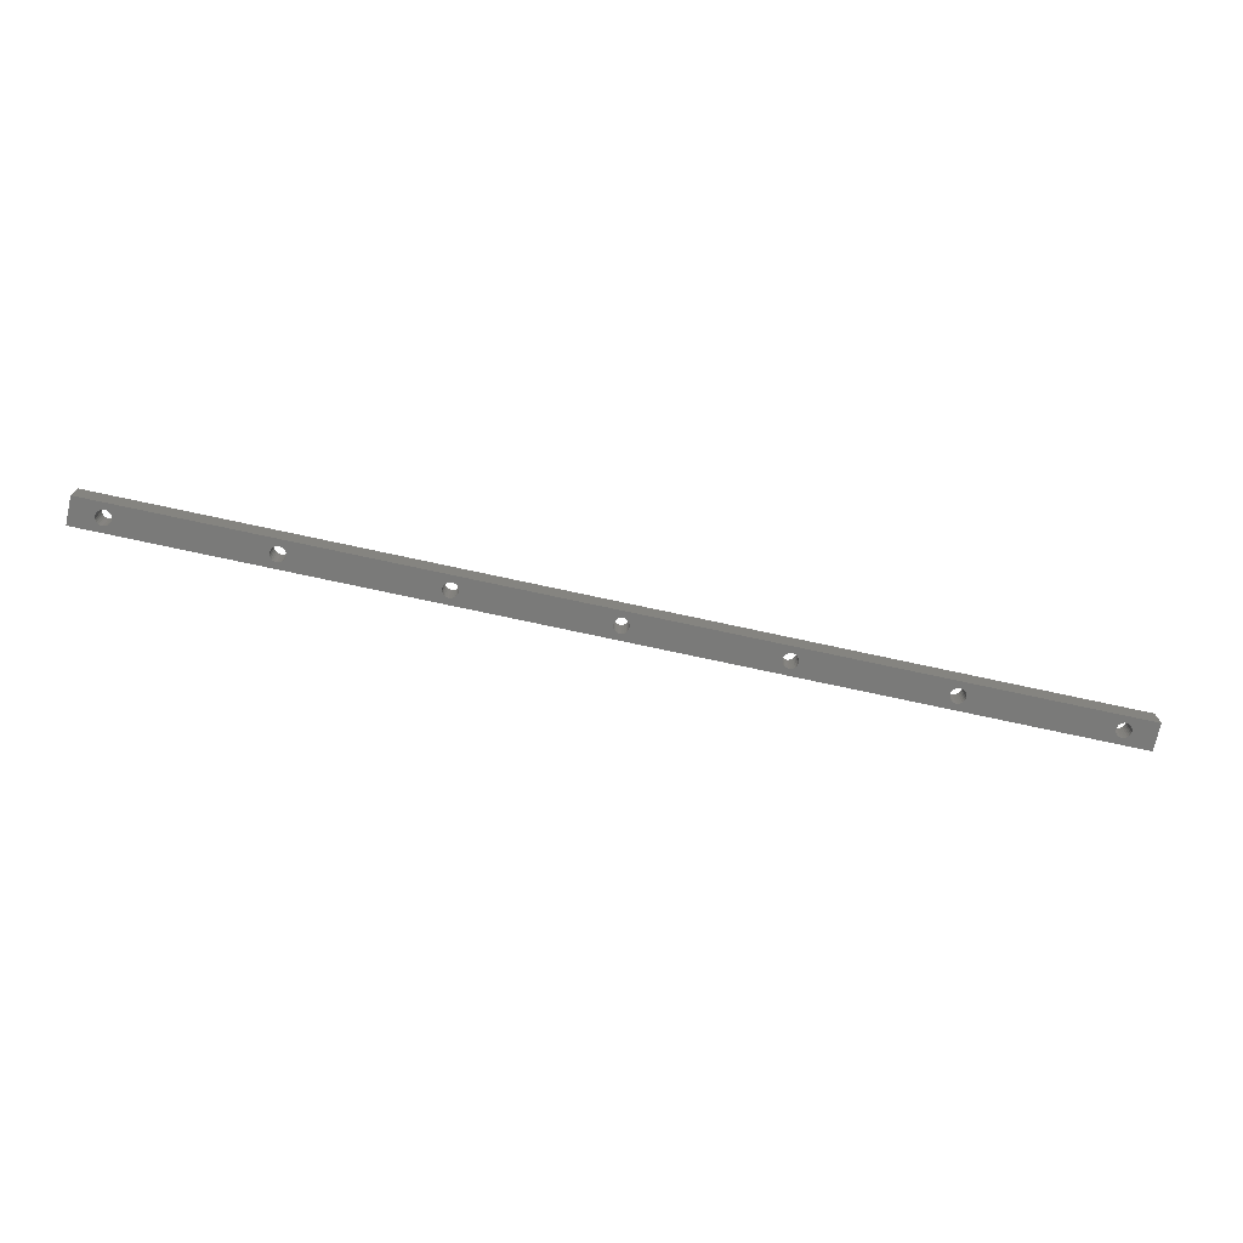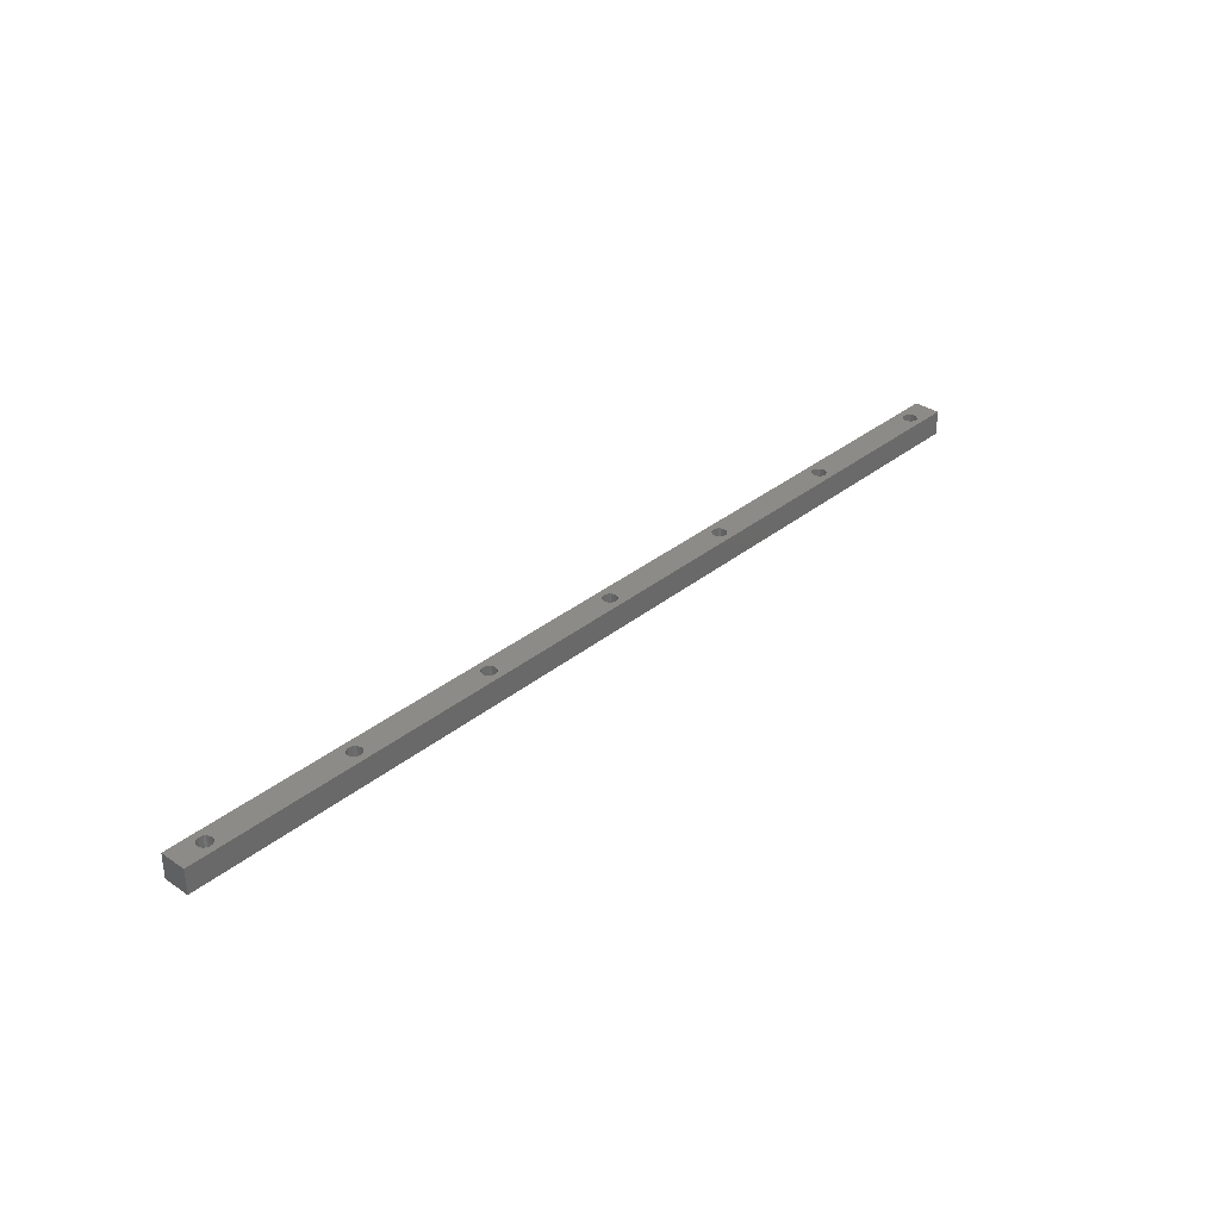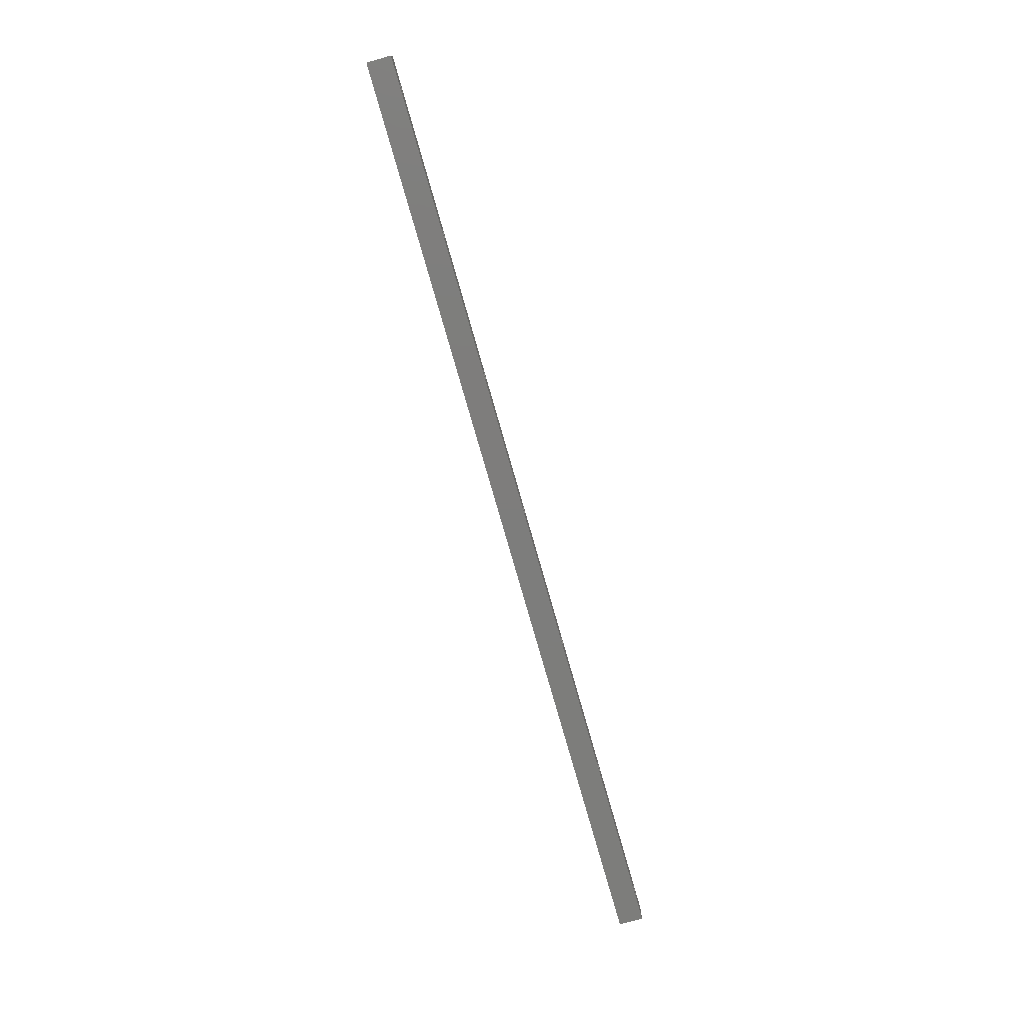
<metadata>
{"format":"stl","ext":"stl","renderer":"f3d","projection":"perspective","resolution":1024,"background":"white","views":[{"elev":-73.0,"azim":167.7,"up":"+Z"},{"elev":33.6,"azim":132.4,"up":"+Z"},{"elev":-76.8,"azim":-74.1,"up":"+Y"}]}
</metadata>
<code>
# stl→obj: 344 verts, 712 faces
v 80.78 58.25 25.2
v 81.05 58.6 19.2
v 81.05 58.6 25.2
v 80.78 58.25 19.2
v 83.89 57.84 19.2
v 83.72 58.25 25.2
v 83.72 58.25 19.2
v 83.89 57.84 25.2
v 83.95 57.4 19.2
v 83.95 57.4 25.2
v 83.89 56.96 19.2
v 83.89 56.96 25.2
v 81.4 58.87 19.2
v 81.81 59.04 25.2
v 81.4 58.87 25.2
v 81.81 59.04 19.2
v 82.25 59.1 25.2
v 82.25 59.1 19.2
v 81.4 55.93 19.2
v 81.05 56.2 25.2
v 81.4 55.93 25.2
v 81.05 56.2 19.2
v 83.72 56.55 19.2
v 83.72 56.55 25.2
v 82.25 55.7 19.2
v 81.81 55.76 25.2
v 82.25 55.7 25.2
v 81.81 55.76 19.2
v 80.61 57.84 25.2
v 80.61 57.84 19.2
v 80.55 57.4 25.2
v 80.55 57.4 19.2
v 83.1 55.93 19.2
v 82.69 55.76 25.2
v 83.1 55.93 25.2
v 82.69 55.76 19.2
v 82.69 59.04 19.2
v 83.1 58.87 25.2
v 82.69 59.04 25.2
v 83.1 58.87 19.2
v 80.78 56.55 19.2
v 80.78 56.55 25.2
v 83.45 56.2 19.2
v 83.45 56.2 25.2
v 80.61 56.96 19.2
v 80.61 56.96 25.2
v 83.45 58.6 25.2
v 83.45 58.6 19.2
v 47.89 56.2 19.2
v 47.54 55.93 25.2
v 47.89 56.2 25.2
v 47.54 55.93 19.2
v 48.33 57.84 19.2
v 48.16 58.25 25.2
v 48.16 58.25 19.2
v 48.33 57.84 25.2
v 48.39 57.4 19.2
v 48.39 57.4 25.2
v 48.16 56.55 19.2
v 48.33 56.96 25.2
v 48.33 56.96 19.2
v 48.16 56.55 25.2
v 45.49 56.2 25.2
v 45.22 56.55 19.2
v 45.22 56.55 25.2
v 45.49 56.2 19.2
v 46.69 55.7 19.2
v 46.25 55.76 25.2
v 46.69 55.7 25.2
v 46.25 55.76 19.2
v 45.05 56.96 25.2
v 44.99 57.4 19.2
v 44.99 57.4 25.2
v 45.05 56.96 19.2
v 47.13 55.76 19.2
v 47.13 55.76 25.2
v 47.89 58.6 25.2
v 47.89 58.6 19.2
v 45.84 55.93 25.2
v 45.84 55.93 19.2
v 46.25 59.04 19.2
v 46.69 59.1 25.2
v 46.25 59.04 25.2
v 46.69 59.1 19.2
v 45.49 58.6 19.2
v 45.84 58.87 25.2
v 45.49 58.6 25.2
v 45.84 58.87 19.2
v 47.13 59.04 19.2
v 47.54 58.87 25.2
v 47.13 59.04 25.2
v 47.54 58.87 19.2
v 45.05 57.84 25.2
v 45.22 58.25 19.2
v 45.22 58.25 25.2
v 45.05 57.84 19.2
v 190.1 56.2 19.2
v 189.8 55.93 25.2
v 190.1 56.2 25.2
v 189.8 55.93 19.2
v 187.5 58.25 25.2
v 187.7 58.6 19.2
v 187.7 58.6 25.2
v 187.5 58.25 19.2
v 190.6 57.84 19.2
v 190.4 58.25 25.2
v 190.4 58.25 19.2
v 190.6 57.84 25.2
v 190.6 57.4 19.2
v 190.6 57.4 25.2
v 187.3 56.96 25.2
v 187.2 57.4 19.2
v 187.2 57.4 25.2
v 187.3 56.96 19.2
v 189.4 55.76 25.2
v 189.4 55.76 19.2
v 187.3 57.84 25.2
v 187.3 57.84 19.2
v 190.4 56.55 25.2
v 190.4 56.55 19.2
v 190.6 56.96 19.2
v 190.6 56.96 25.2
v 188.5 55.76 19.2
v 188.1 55.93 25.2
v 188.5 55.76 25.2
v 188.1 55.93 19.2
v 188.9 55.7 19.2
v 188.9 55.7 25.2
v 188.5 59.04 19.2
v 188.9 59.1 25.2
v 188.5 59.04 25.2
v 188.9 59.1 19.2
v 188.1 58.87 25.2
v 188.1 58.87 19.2
v 189.4 59.04 19.2
v 189.8 58.87 25.2
v 189.4 59.04 25.2
v 189.8 58.87 19.2
v 187.5 56.55 25.2
v 187.5 56.55 19.2
v 190.1 58.6 25.2
v 190.1 58.6 19.2
v 187.7 56.2 25.2
v 187.7 56.2 19.2
v 119 56.2 19.2
v 118.7 55.93 25.2
v 119 56.2 25.2
v 118.7 55.93 19.2
v 116.3 58.25 25.2
v 116.6 58.6 19.2
v 116.6 58.6 25.2
v 116.3 58.25 19.2
v 119.5 57.84 19.2
v 119.3 58.25 25.2
v 119.3 58.25 19.2
v 119.5 57.84 25.2
v 119.5 57.4 19.2
v 119.5 57.4 25.2
v 116.2 56.96 25.2
v 116.1 57.4 19.2
v 116.1 57.4 25.2
v 116.2 56.96 19.2
v 118.2 55.76 25.2
v 118.2 55.76 19.2
v 116.2 57.84 25.2
v 116.2 57.84 19.2
v 119.3 56.55 25.2
v 119.3 56.55 19.2
v 119.5 56.96 19.2
v 119.5 56.96 25.2
v 117.4 55.76 19.2
v 117 55.93 25.2
v 117.4 55.76 25.2
v 117 55.93 19.2
v 117.8 55.7 19.2
v 117.8 55.7 25.2
v 117.4 59.04 19.2
v 117.8 59.1 25.2
v 117.4 59.04 25.2
v 117.8 59.1 19.2
v 117 58.87 25.2
v 117 58.87 19.2
v 118.2 59.04 19.2
v 118.7 58.87 25.2
v 118.2 59.04 25.2
v 118.7 58.87 19.2
v 119 58.6 25.2
v 119 58.6 19.2
v 116.3 56.55 25.2
v 116.3 56.55 19.2
v 116.6 56.2 25.2
v 116.6 56.2 19.2
v 152.2 56.2 25.2
v 151.9 56.55 19.2
v 151.9 56.55 25.2
v 152.2 56.2 19.2
v 152.9 55.76 19.2
v 152.5 55.93 25.2
v 152.9 55.76 25.2
v 152.5 55.93 19.2
v 153.8 59.04 19.2
v 154.2 58.87 25.2
v 153.8 59.04 25.2
v 154.2 58.87 19.2
v 155.1 57.4 19.2
v 155 57.84 25.2
v 155 57.84 19.2
v 155.1 57.4 25.2
v 154.6 58.6 25.2
v 154.6 58.6 19.2
v 155 56.96 19.2
v 155 56.96 25.2
v 152.5 58.87 19.2
v 152.9 59.04 25.2
v 152.5 58.87 25.2
v 152.9 59.04 19.2
v 154.8 58.25 25.2
v 154.8 58.25 19.2
v 154.2 55.93 19.2
v 153.8 55.76 25.2
v 154.2 55.93 25.2
v 153.8 55.76 19.2
v 151.7 56.96 25.2
v 151.7 57.4 19.2
v 151.7 57.4 25.2
v 151.7 56.96 19.2
v 153.4 59.1 19.2
v 153.4 59.1 25.2
v 154.8 56.55 19.2
v 154.8 56.55 25.2
v 153.4 55.7 25.2
v 153.4 55.7 19.2
v 154.6 56.2 19.2
v 154.6 56.2 25.2
v 151.7 57.84 25.2
v 151.9 58.25 19.2
v 151.9 58.25 25.2
v 151.7 57.84 19.2
v 152.2 58.6 19.2
v 152.2 58.6 25.2
v 224.5 59.1 19.2
v 224.9 59.04 25.2
v 224.5 59.1 25.2
v 224.9 59.04 19.2
v 222.8 57.4 25.2
v 222.8 57.84 19.2
v 222.8 57.84 25.2
v 222.8 57.4 19.2
v 226.1 57.84 19.2
v 226 58.25 25.2
v 226 58.25 19.2
v 226.1 57.84 25.2
v 225.3 55.93 19.2
v 224.9 55.76 25.2
v 225.3 55.93 25.2
v 224.9 55.76 19.2
v 223.6 58.87 19.2
v 224 59.04 25.2
v 223.6 58.87 25.2
v 224 59.04 19.2
v 226.1 56.96 19.2
v 226.2 57.4 25.2
v 226.2 57.4 19.2
v 226.1 56.96 25.2
v 225.3 58.87 19.2
v 225.7 58.6 25.2
v 225.3 58.87 25.2
v 225.7 58.6 19.2
v 222.8 56.96 25.2
v 222.8 56.96 19.2
v 225.7 56.2 19.2
v 225.7 56.2 25.2
v 224 55.76 19.2
v 223.6 55.93 25.2
v 224 55.76 25.2
v 223.6 55.93 19.2
v 224.5 55.7 25.2
v 224.5 55.7 19.2
v 223.3 56.2 25.2
v 223.3 56.2 19.2
v 223 58.25 19.2
v 223 58.25 25.2
v 223 56.55 19.2
v 223 56.55 25.2
v 223.3 58.6 19.2
v 223.3 58.6 25.2
v 226 56.55 25.2
v 226 56.55 19.2
v 11.98 58.87 19.2
v 12.33 58.6 25.2
v 11.98 58.87 25.2
v 12.33 58.6 19.2
v 11.98 55.93 19.2
v 11.57 55.76 25.2
v 11.98 55.93 25.2
v 11.57 55.76 19.2
v 12.83 57.4 19.2
v 12.77 57.84 25.2
v 12.77 57.84 19.2
v 12.83 57.4 25.2
v 12.33 56.2 19.2
v 12.33 56.2 25.2
v 12.77 56.96 19.2
v 12.77 56.96 25.2
v 11.13 55.7 25.2
v 11.13 55.7 19.2
v 9.656 58.25 25.2
v 9.926 58.6 19.2
v 9.926 58.6 25.2
v 9.656 58.25 19.2
v 12.6 58.25 25.2
v 12.6 58.25 19.2
v 9.656 56.55 25.2
v 9.486 56.96 19.2
v 9.486 56.96 25.2
v 9.656 56.55 19.2
v 12.6 56.55 19.2
v 12.6 56.55 25.2
v 10.28 55.93 19.2
v 9.926 56.2 25.2
v 10.28 55.93 25.2
v 9.926 56.2 19.2
v 11.57 59.04 19.2
v 11.57 59.04 25.2
v 11.13 59.1 19.2
v 11.13 59.1 25.2
v 10.69 55.76 19.2
v 10.69 55.76 25.2
v 10.28 58.87 25.2
v 10.28 58.87 19.2
v 10.69 59.04 19.2
v 10.69 59.04 25.2
v 9.428 57.4 19.2
v 9.428 57.4 25.2
v 9.486 57.84 25.2
v 9.486 57.84 19.2
v 231.6 54.2 25.2
v 231.6 60.6 19.2
v 231.6 60.6 25.2
v 231.6 54.2 19.2
v 4 60.6 25.2
v 4 54.2 25.2
v 4 54.2 19.2
v 4 60.6 19.2
f 1 2 3
f 2 1 4
f 5 6 7
f 6 5 8
f 9 8 5
f 8 9 10
f 11 10 9
f 10 11 12
f 13 14 15
f 14 13 16
f 16 17 14
f 17 16 18
f 19 20 21
f 20 19 22
f 23 12 11
f 12 23 24
f 25 26 27
f 26 25 28
f 29 4 1
f 4 29 30
f 31 30 29
f 30 31 32
f 33 34 35
f 34 33 36
f 2 15 3
f 15 2 13
f 37 38 39
f 38 37 40
f 20 41 42
f 41 20 22
f 36 27 34
f 27 36 25
f 43 24 23
f 24 43 44
f 42 45 46
f 45 42 41
f 40 47 38
f 47 40 48
f 46 32 31
f 32 46 45
f 18 39 17
f 39 18 37
f 43 35 44
f 35 43 33
f 7 47 48
f 47 7 6
f 28 21 26
f 21 28 19
f 49 50 51
f 50 49 52
f 53 54 55
f 54 53 56
f 57 56 53
f 56 57 58
f 59 60 61
f 60 59 62
f 49 62 59
f 62 49 51
f 63 64 65
f 64 63 66
f 67 68 69
f 68 67 70
f 71 72 73
f 72 71 74
f 75 69 76
f 69 75 67
f 55 77 78
f 77 55 54
f 70 79 68
f 79 70 80
f 52 76 50
f 76 52 75
f 81 82 83
f 82 81 84
f 85 86 87
f 86 85 88
f 89 90 91
f 90 89 92
f 93 94 95
f 94 93 96
f 88 83 86
f 83 88 81
f 61 58 57
f 58 61 60
f 95 85 87
f 85 95 94
f 65 74 71
f 74 65 64
f 92 77 90
f 77 92 78
f 84 91 82
f 91 84 89
f 80 63 79
f 63 80 66
f 73 96 93
f 96 73 72
f 97 98 99
f 98 97 100
f 101 102 103
f 102 101 104
f 105 106 107
f 106 105 108
f 109 108 105
f 108 109 110
f 111 112 113
f 112 111 114
f 100 115 98
f 115 100 116
f 117 104 101
f 104 117 118
f 97 119 120
f 119 97 99
f 121 110 109
f 110 121 122
f 123 124 125
f 124 123 126
f 127 125 128
f 125 127 123
f 129 130 131
f 130 129 132
f 102 133 103
f 133 102 134
f 135 136 137
f 136 135 138
f 134 131 133
f 131 134 129
f 120 122 121
f 122 120 119
f 116 128 115
f 128 116 127
f 139 114 111
f 114 139 140
f 138 141 136
f 141 138 142
f 132 137 130
f 137 132 135
f 107 141 142
f 141 107 106
f 126 143 124
f 143 126 144
f 143 140 139
f 140 143 144
f 113 118 117
f 118 113 112
f 145 146 147
f 146 145 148
f 149 150 151
f 150 149 152
f 153 154 155
f 154 153 156
f 157 156 153
f 156 157 158
f 159 160 161
f 160 159 162
f 148 163 146
f 163 148 164
f 165 152 149
f 152 165 166
f 145 167 168
f 167 145 147
f 169 158 157
f 158 169 170
f 171 172 173
f 172 171 174
f 175 173 176
f 173 175 171
f 177 178 179
f 178 177 180
f 150 181 151
f 181 150 182
f 183 184 185
f 184 183 186
f 182 179 181
f 179 182 177
f 168 170 169
f 170 168 167
f 164 176 163
f 176 164 175
f 155 187 188
f 187 155 154
f 189 162 159
f 162 189 190
f 186 187 184
f 187 186 188
f 180 185 178
f 185 180 183
f 174 191 172
f 191 174 192
f 191 190 189
f 190 191 192
f 161 166 165
f 166 161 160
f 193 194 195
f 194 193 196
f 197 198 199
f 198 197 200
f 201 202 203
f 202 201 204
f 205 206 207
f 206 205 208
f 204 209 202
f 209 204 210
f 211 208 205
f 208 211 212
f 213 214 215
f 214 213 216
f 207 217 218
f 217 207 206
f 219 220 221
f 220 219 222
f 223 224 225
f 224 223 226
f 227 203 228
f 203 227 201
f 216 228 214
f 228 216 227
f 229 212 211
f 212 229 230
f 195 226 223
f 226 195 194
f 222 231 220
f 231 222 232
f 233 230 229
f 230 233 234
f 233 221 234
f 221 233 219
f 200 193 198
f 193 200 196
f 218 209 210
f 209 218 217
f 235 236 237
f 236 235 238
f 237 239 240
f 239 237 236
f 239 215 240
f 215 239 213
f 225 238 235
f 238 225 224
f 232 199 231
f 199 232 197
f 241 242 243
f 242 241 244
f 245 246 247
f 246 245 248
f 249 250 251
f 250 249 252
f 253 254 255
f 254 253 256
f 257 258 259
f 258 257 260
f 261 262 263
f 262 261 264
f 263 252 249
f 252 263 262
f 265 266 267
f 266 265 268
f 260 243 258
f 243 260 241
f 244 267 242
f 267 244 265
f 269 248 245
f 248 269 270
f 271 255 272
f 255 271 253
f 273 274 275
f 274 273 276
f 256 277 254
f 277 256 278
f 276 279 274
f 279 276 280
f 247 281 282
f 281 247 246
f 251 266 268
f 266 251 250
f 279 283 284
f 283 279 280
f 284 270 269
f 270 284 283
f 282 285 286
f 285 282 281
f 285 259 286
f 259 285 257
f 278 275 277
f 275 278 273
f 271 287 288
f 287 271 272
f 288 264 261
f 264 288 287
f 289 290 291
f 290 289 292
f 293 294 295
f 294 293 296
f 297 298 299
f 298 297 300
f 301 295 302
f 295 301 293
f 303 300 297
f 300 303 304
f 296 305 294
f 305 296 306
f 307 308 309
f 308 307 310
f 299 311 312
f 311 299 298
f 313 314 315
f 314 313 316
f 317 304 303
f 304 317 318
f 319 320 321
f 320 319 322
f 323 291 324
f 291 323 289
f 325 324 326
f 324 325 323
f 327 321 328
f 321 327 319
f 308 329 309
f 329 308 330
f 320 316 313
f 316 320 322
f 312 290 292
f 290 312 311
f 331 326 332
f 326 331 325
f 315 333 334
f 333 315 314
f 330 332 329
f 332 330 331
f 335 310 307
f 310 335 336
f 334 336 335
f 336 334 333
f 301 318 317
f 318 301 302
f 306 328 305
f 328 306 327
f 337 338 339
f 338 337 340
f 339 262 337
f 339 252 262
f 339 250 252
f 339 266 250
f 339 267 266
f 339 242 267
f 339 243 242
f 339 258 243
f 247 110 245
f 108 247 282
f 106 282 286
f 141 286 259
f 136 259 258
f 137 258 339
f 247 108 110
f 282 106 108
f 286 141 106
f 259 136 141
f 258 137 136
f 339 130 137
f 117 208 113
f 206 117 101
f 217 101 103
f 209 103 133
f 202 133 131
f 203 131 130
f 117 206 208
f 101 217 206
f 228 130 339
f 103 209 217
f 133 202 209
f 131 203 202
f 130 228 203
f 235 158 225
f 156 235 237
f 154 237 240
f 187 240 215
f 184 215 214
f 185 214 228
f 235 156 158
f 237 154 156
f 240 187 154
f 178 228 339
f 215 184 187
f 214 185 184
f 228 178 185
f 165 10 161
f 8 165 149
f 6 149 151
f 47 151 181
f 38 181 179
f 39 179 178
f 165 8 10
f 149 6 8
f 151 47 6
f 181 38 47
f 17 178 339
f 179 39 38
f 178 17 39
f 29 58 31
f 56 29 1
f 54 1 3
f 77 3 15
f 90 15 14
f 91 14 17
f 29 56 58
f 1 54 56
f 3 77 54
f 15 90 77
f 341 17 339
f 14 91 90
f 17 82 91
f 93 300 73
f 298 93 95
f 311 95 87
f 290 87 86
f 291 86 83
f 341 83 82
f 93 298 300
f 95 311 298
f 87 290 311
f 86 291 290
f 17 341 82
f 83 324 291
f 83 341 324
f 335 341 334
f 307 341 335
f 309 341 307
f 329 341 309
f 332 341 329
f 326 341 332
f 324 341 326
f 264 337 262
f 287 337 264
f 272 337 287
f 255 337 272
f 254 337 255
f 277 337 254
f 275 337 277
f 110 269 245
f 122 269 110
f 269 122 284
f 119 284 122
f 284 119 279
f 99 279 119
f 279 99 274
f 98 274 99
f 274 98 275
f 115 275 98
f 275 115 337
f 128 337 115
f 208 111 113
f 212 111 208
f 111 212 139
f 230 139 212
f 139 230 143
f 234 143 230
f 143 234 124
f 221 124 234
f 124 221 125
f 220 125 221
f 125 220 128
f 231 128 220
f 128 231 337
f 158 223 225
f 170 223 158
f 223 170 195
f 167 195 170
f 195 167 193
f 147 193 167
f 193 147 198
f 146 198 147
f 198 146 199
f 163 199 146
f 199 163 231
f 176 231 163
f 231 176 337
f 10 159 161
f 12 159 10
f 159 12 189
f 24 189 12
f 189 24 191
f 44 191 24
f 191 44 172
f 35 172 44
f 172 35 173
f 34 173 35
f 173 34 176
f 27 176 34
f 176 27 337
f 58 46 31
f 60 46 58
f 46 60 42
f 62 42 60
f 42 62 20
f 51 20 62
f 20 51 21
f 50 21 51
f 21 50 26
f 76 26 50
f 26 76 27
f 69 27 76
f 342 27 69
f 300 71 73
f 304 71 300
f 71 304 65
f 318 65 304
f 65 318 63
f 302 63 318
f 63 302 79
f 295 79 302
f 79 295 68
f 294 68 295
f 342 68 294
f 68 342 69
f 342 294 305
f 342 334 341
f 334 342 315
f 315 342 313
f 313 342 320
f 27 342 337
f 328 342 305
f 321 342 328
f 320 342 321
f 340 263 338
f 340 261 263
f 340 288 261
f 340 271 288
f 340 253 271
f 340 256 253
f 340 278 256
f 340 273 278
f 270 109 248
f 121 270 283
f 120 283 280
f 97 280 276
f 100 276 273
f 116 273 340
f 270 121 109
f 283 120 121
f 280 97 120
f 276 100 97
f 273 116 100
f 340 127 116
f 114 205 112
f 211 114 140
f 229 140 144
f 233 144 126
f 219 126 123
f 222 123 127
f 114 211 205
f 140 229 211
f 232 127 340
f 144 233 229
f 126 219 233
f 123 222 219
f 127 232 222
f 226 157 224
f 169 226 194
f 168 194 196
f 145 196 200
f 148 200 197
f 164 197 232
f 226 169 157
f 194 168 169
f 196 145 168
f 175 232 340
f 200 148 145
f 197 164 148
f 232 175 164
f 162 9 160
f 11 162 190
f 23 190 192
f 43 192 174
f 33 174 171
f 36 171 175
f 162 11 9
f 190 23 11
f 192 43 23
f 174 33 43
f 25 175 340
f 171 36 33
f 175 25 36
f 45 57 32
f 61 45 41
f 59 41 22
f 49 22 19
f 52 19 28
f 75 28 25
f 45 61 57
f 41 59 61
f 22 49 59
f 19 52 49
f 343 25 340
f 28 75 52
f 25 67 75
f 74 297 72
f 303 74 64
f 317 64 66
f 301 66 80
f 293 80 70
f 343 70 67
f 74 303 297
f 64 317 303
f 66 301 317
f 80 293 301
f 25 343 67
f 70 296 293
f 70 343 296
f 314 343 333
f 316 343 314
f 322 343 316
f 319 343 322
f 327 343 319
f 306 343 327
f 296 343 306
f 249 338 263
f 251 338 249
f 268 338 251
f 265 338 268
f 244 338 265
f 241 338 244
f 260 338 241
f 109 246 248
f 105 246 109
f 246 105 281
f 107 281 105
f 281 107 285
f 142 285 107
f 285 142 257
f 138 257 142
f 257 138 260
f 135 260 138
f 260 135 338
f 132 338 135
f 205 118 112
f 207 118 205
f 118 207 104
f 218 104 207
f 104 218 102
f 210 102 218
f 102 210 134
f 204 134 210
f 134 204 129
f 201 129 204
f 129 201 132
f 227 132 201
f 132 227 338
f 157 238 224
f 153 238 157
f 238 153 236
f 155 236 153
f 236 155 239
f 188 239 155
f 239 188 213
f 186 213 188
f 213 186 216
f 183 216 186
f 216 183 227
f 180 227 183
f 227 180 338
f 9 166 160
f 5 166 9
f 166 5 152
f 7 152 5
f 152 7 150
f 48 150 7
f 150 48 182
f 40 182 48
f 182 40 177
f 37 177 40
f 177 37 180
f 18 180 37
f 180 18 338
f 57 30 32
f 53 30 57
f 30 53 4
f 55 4 53
f 4 55 2
f 78 2 55
f 2 78 13
f 92 13 78
f 13 92 16
f 89 16 92
f 16 89 18
f 84 18 89
f 344 18 84
f 297 96 72
f 299 96 297
f 96 299 94
f 312 94 299
f 94 312 85
f 292 85 312
f 85 292 88
f 289 88 292
f 88 289 81
f 323 81 289
f 344 81 323
f 81 344 84
f 344 323 325
f 344 333 343
f 333 344 336
f 336 344 310
f 310 344 308
f 18 344 338
f 331 344 325
f 330 344 331
f 308 344 330
f 343 341 344
f 341 343 342
f 338 341 339
f 341 338 344
f 343 337 342
f 337 343 340

</code>
